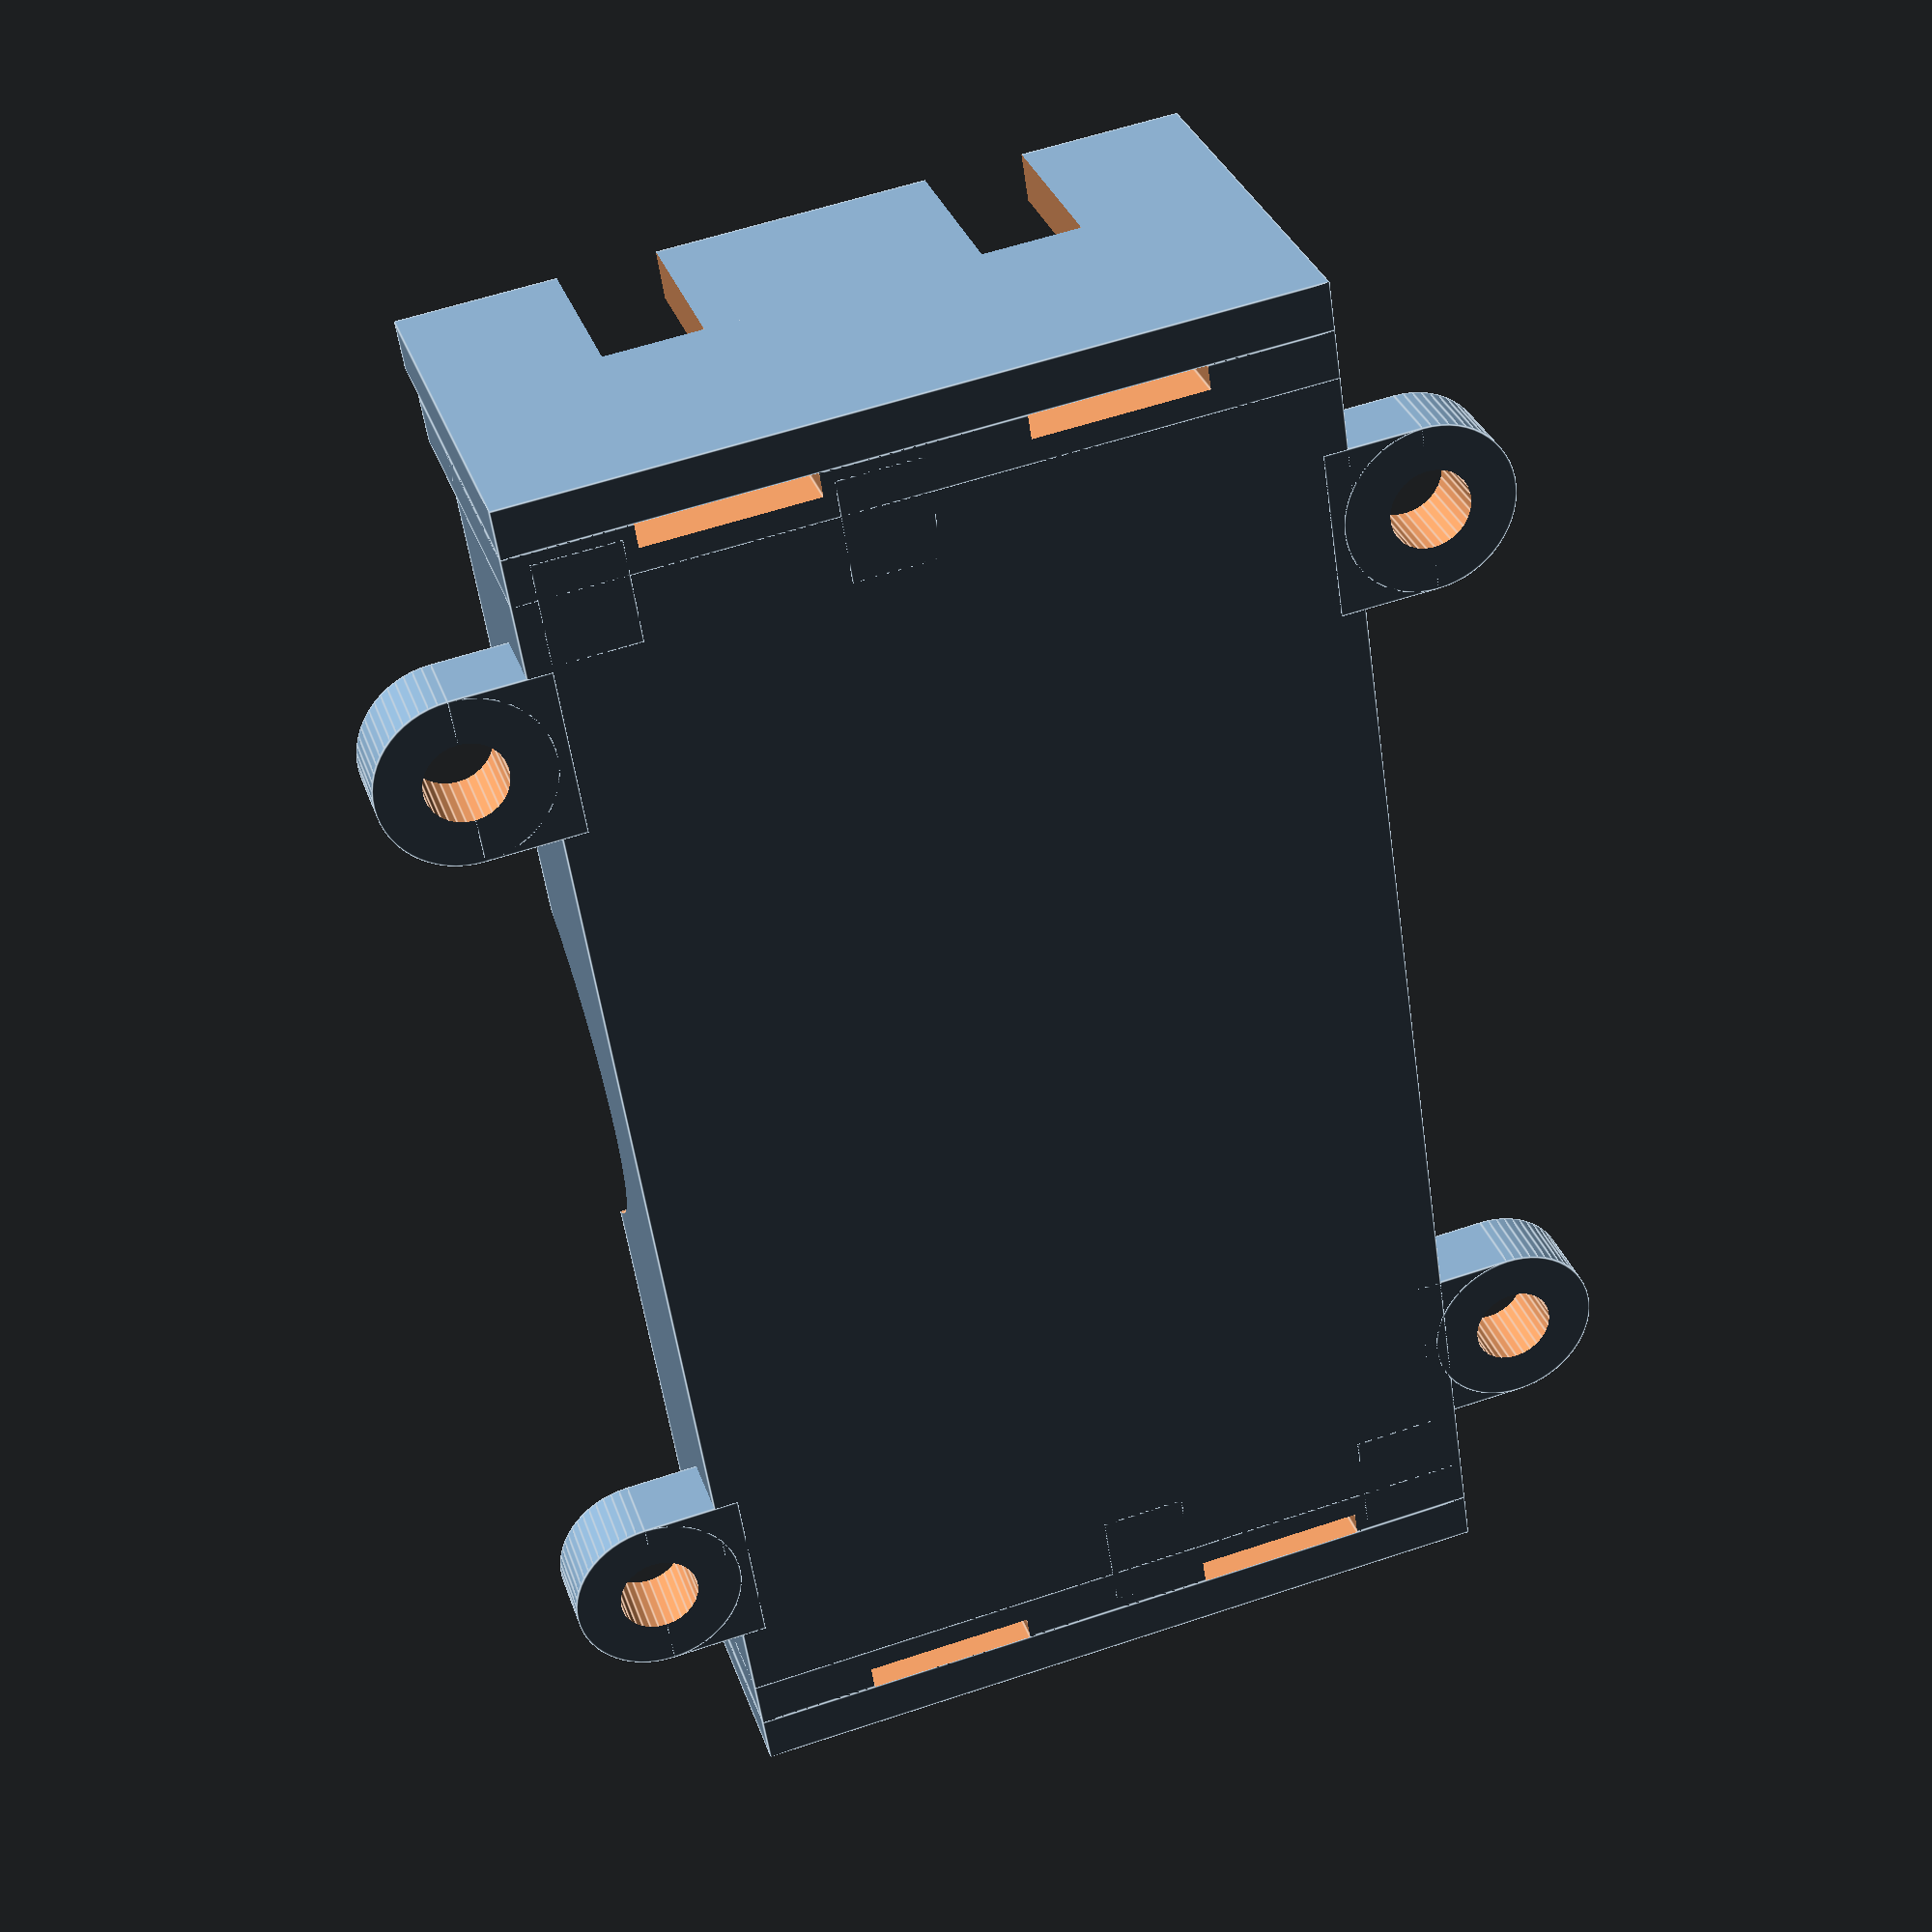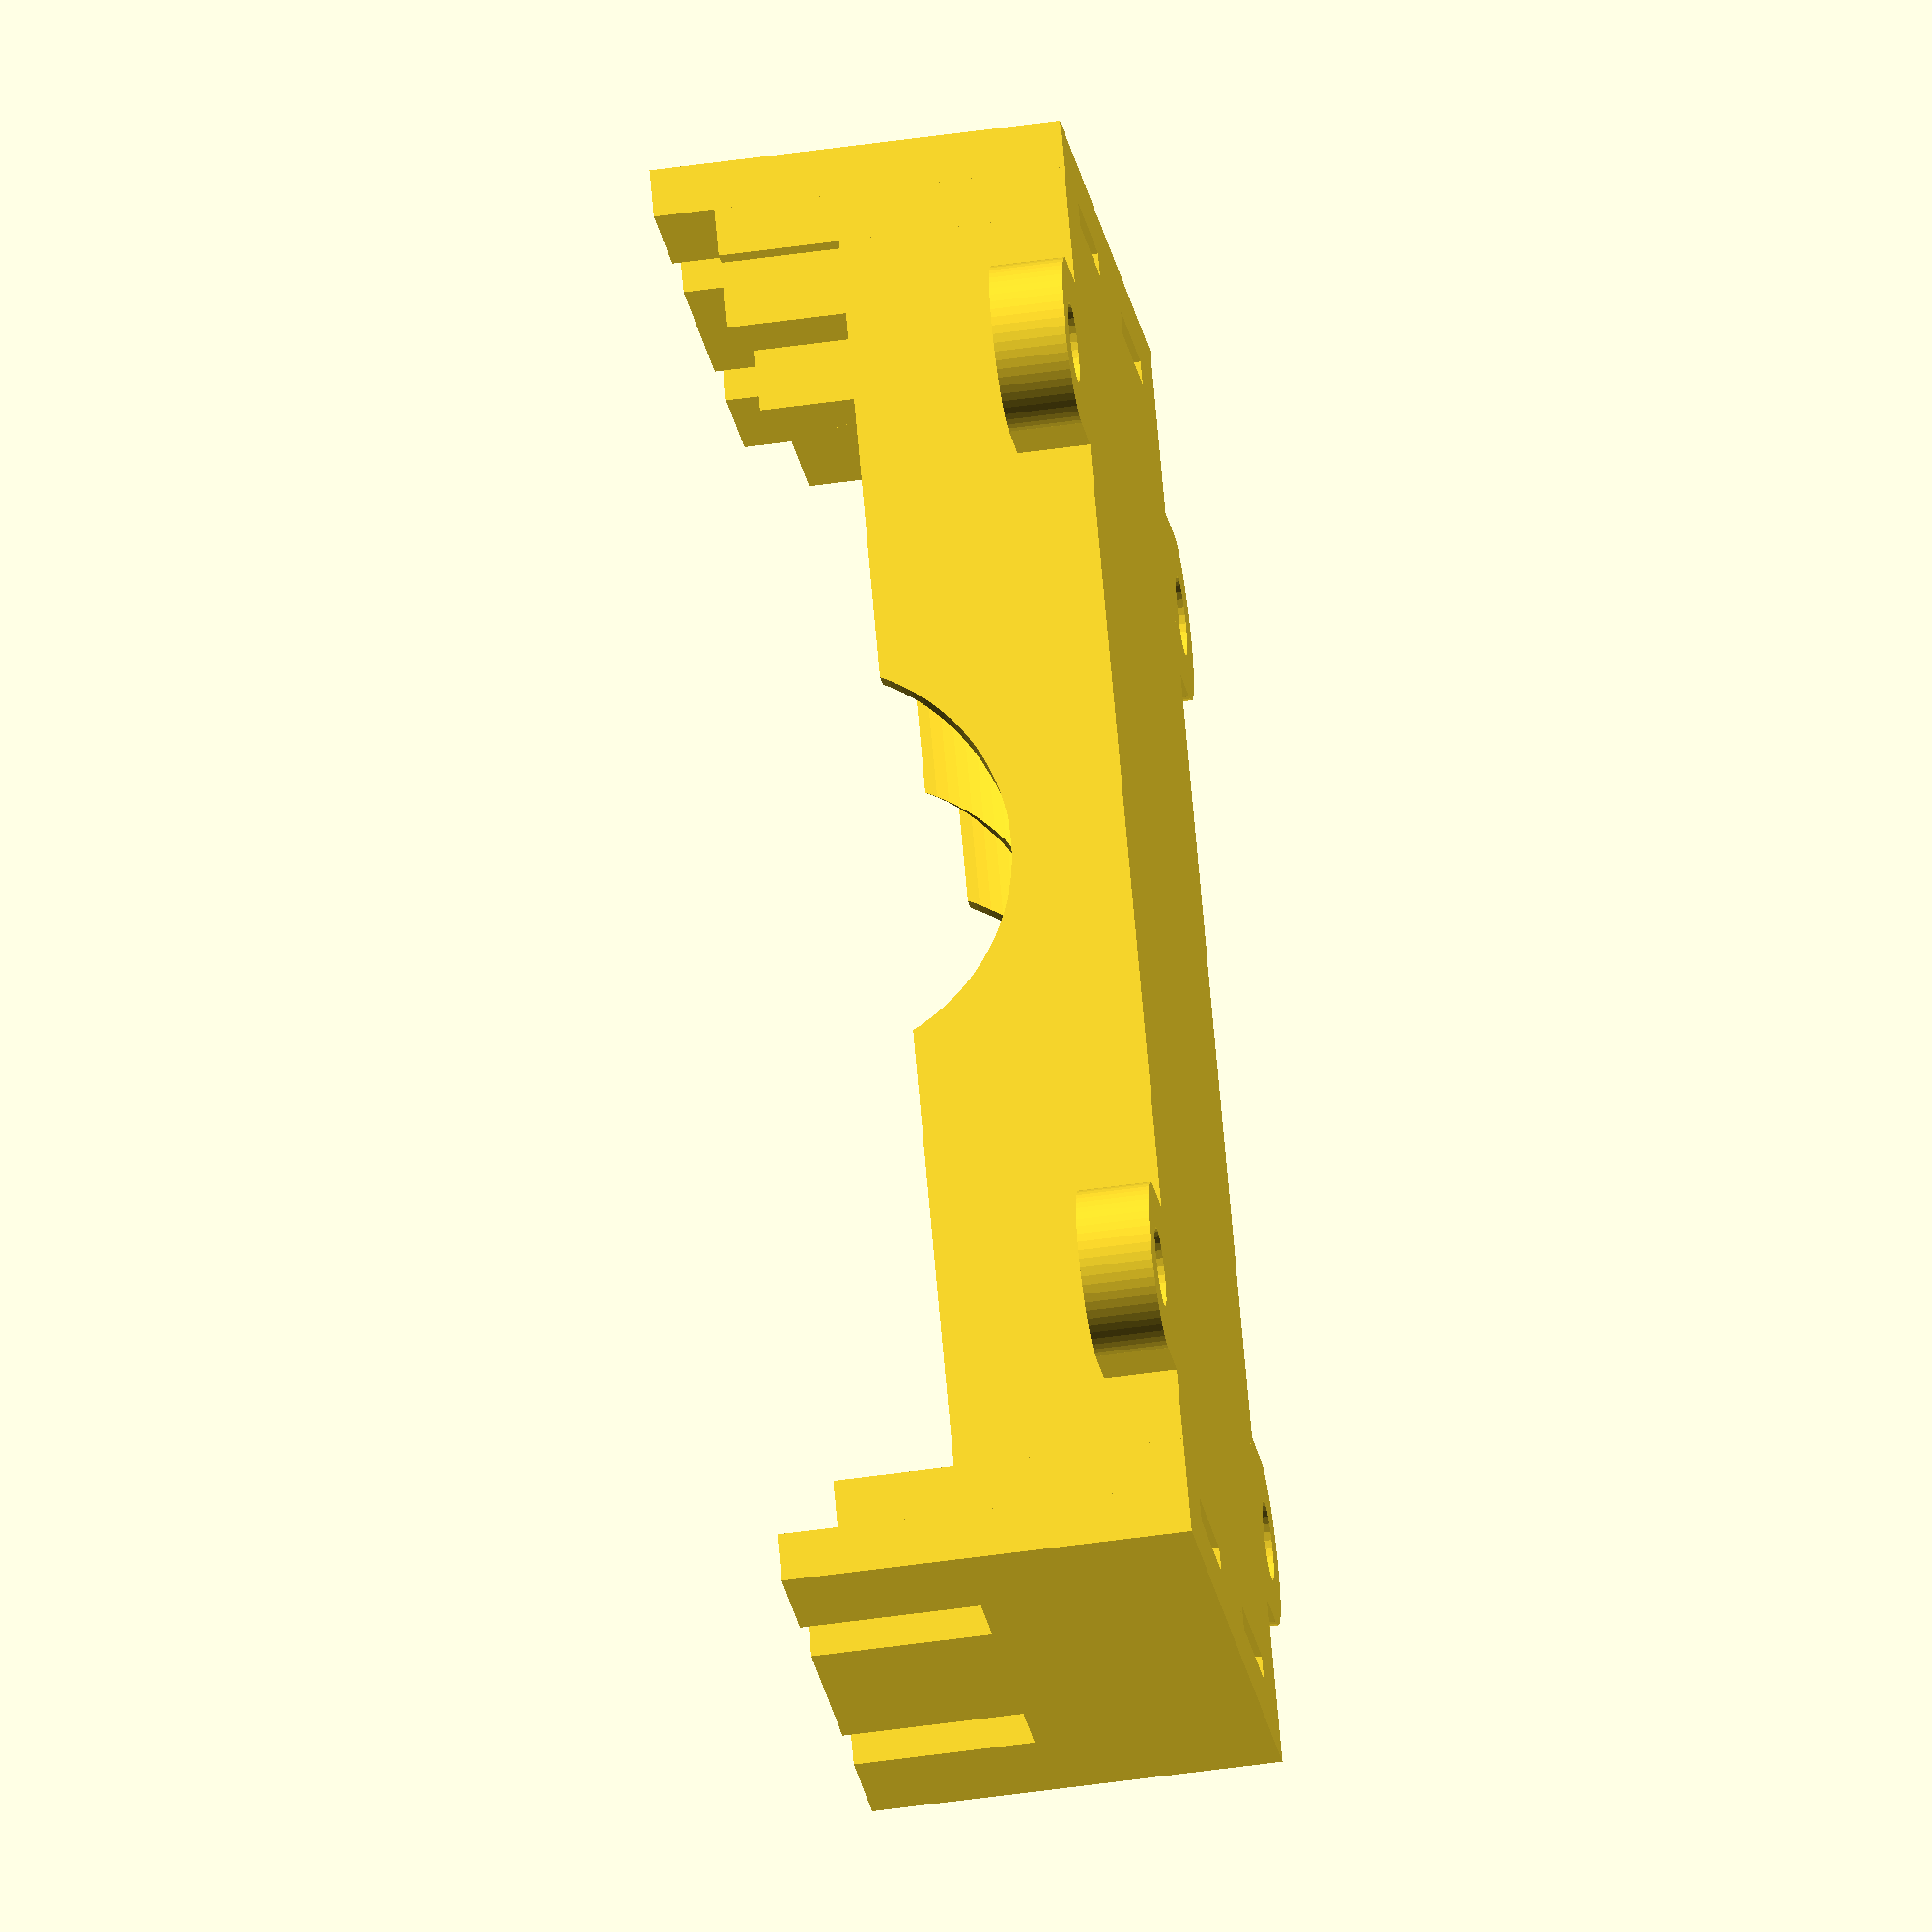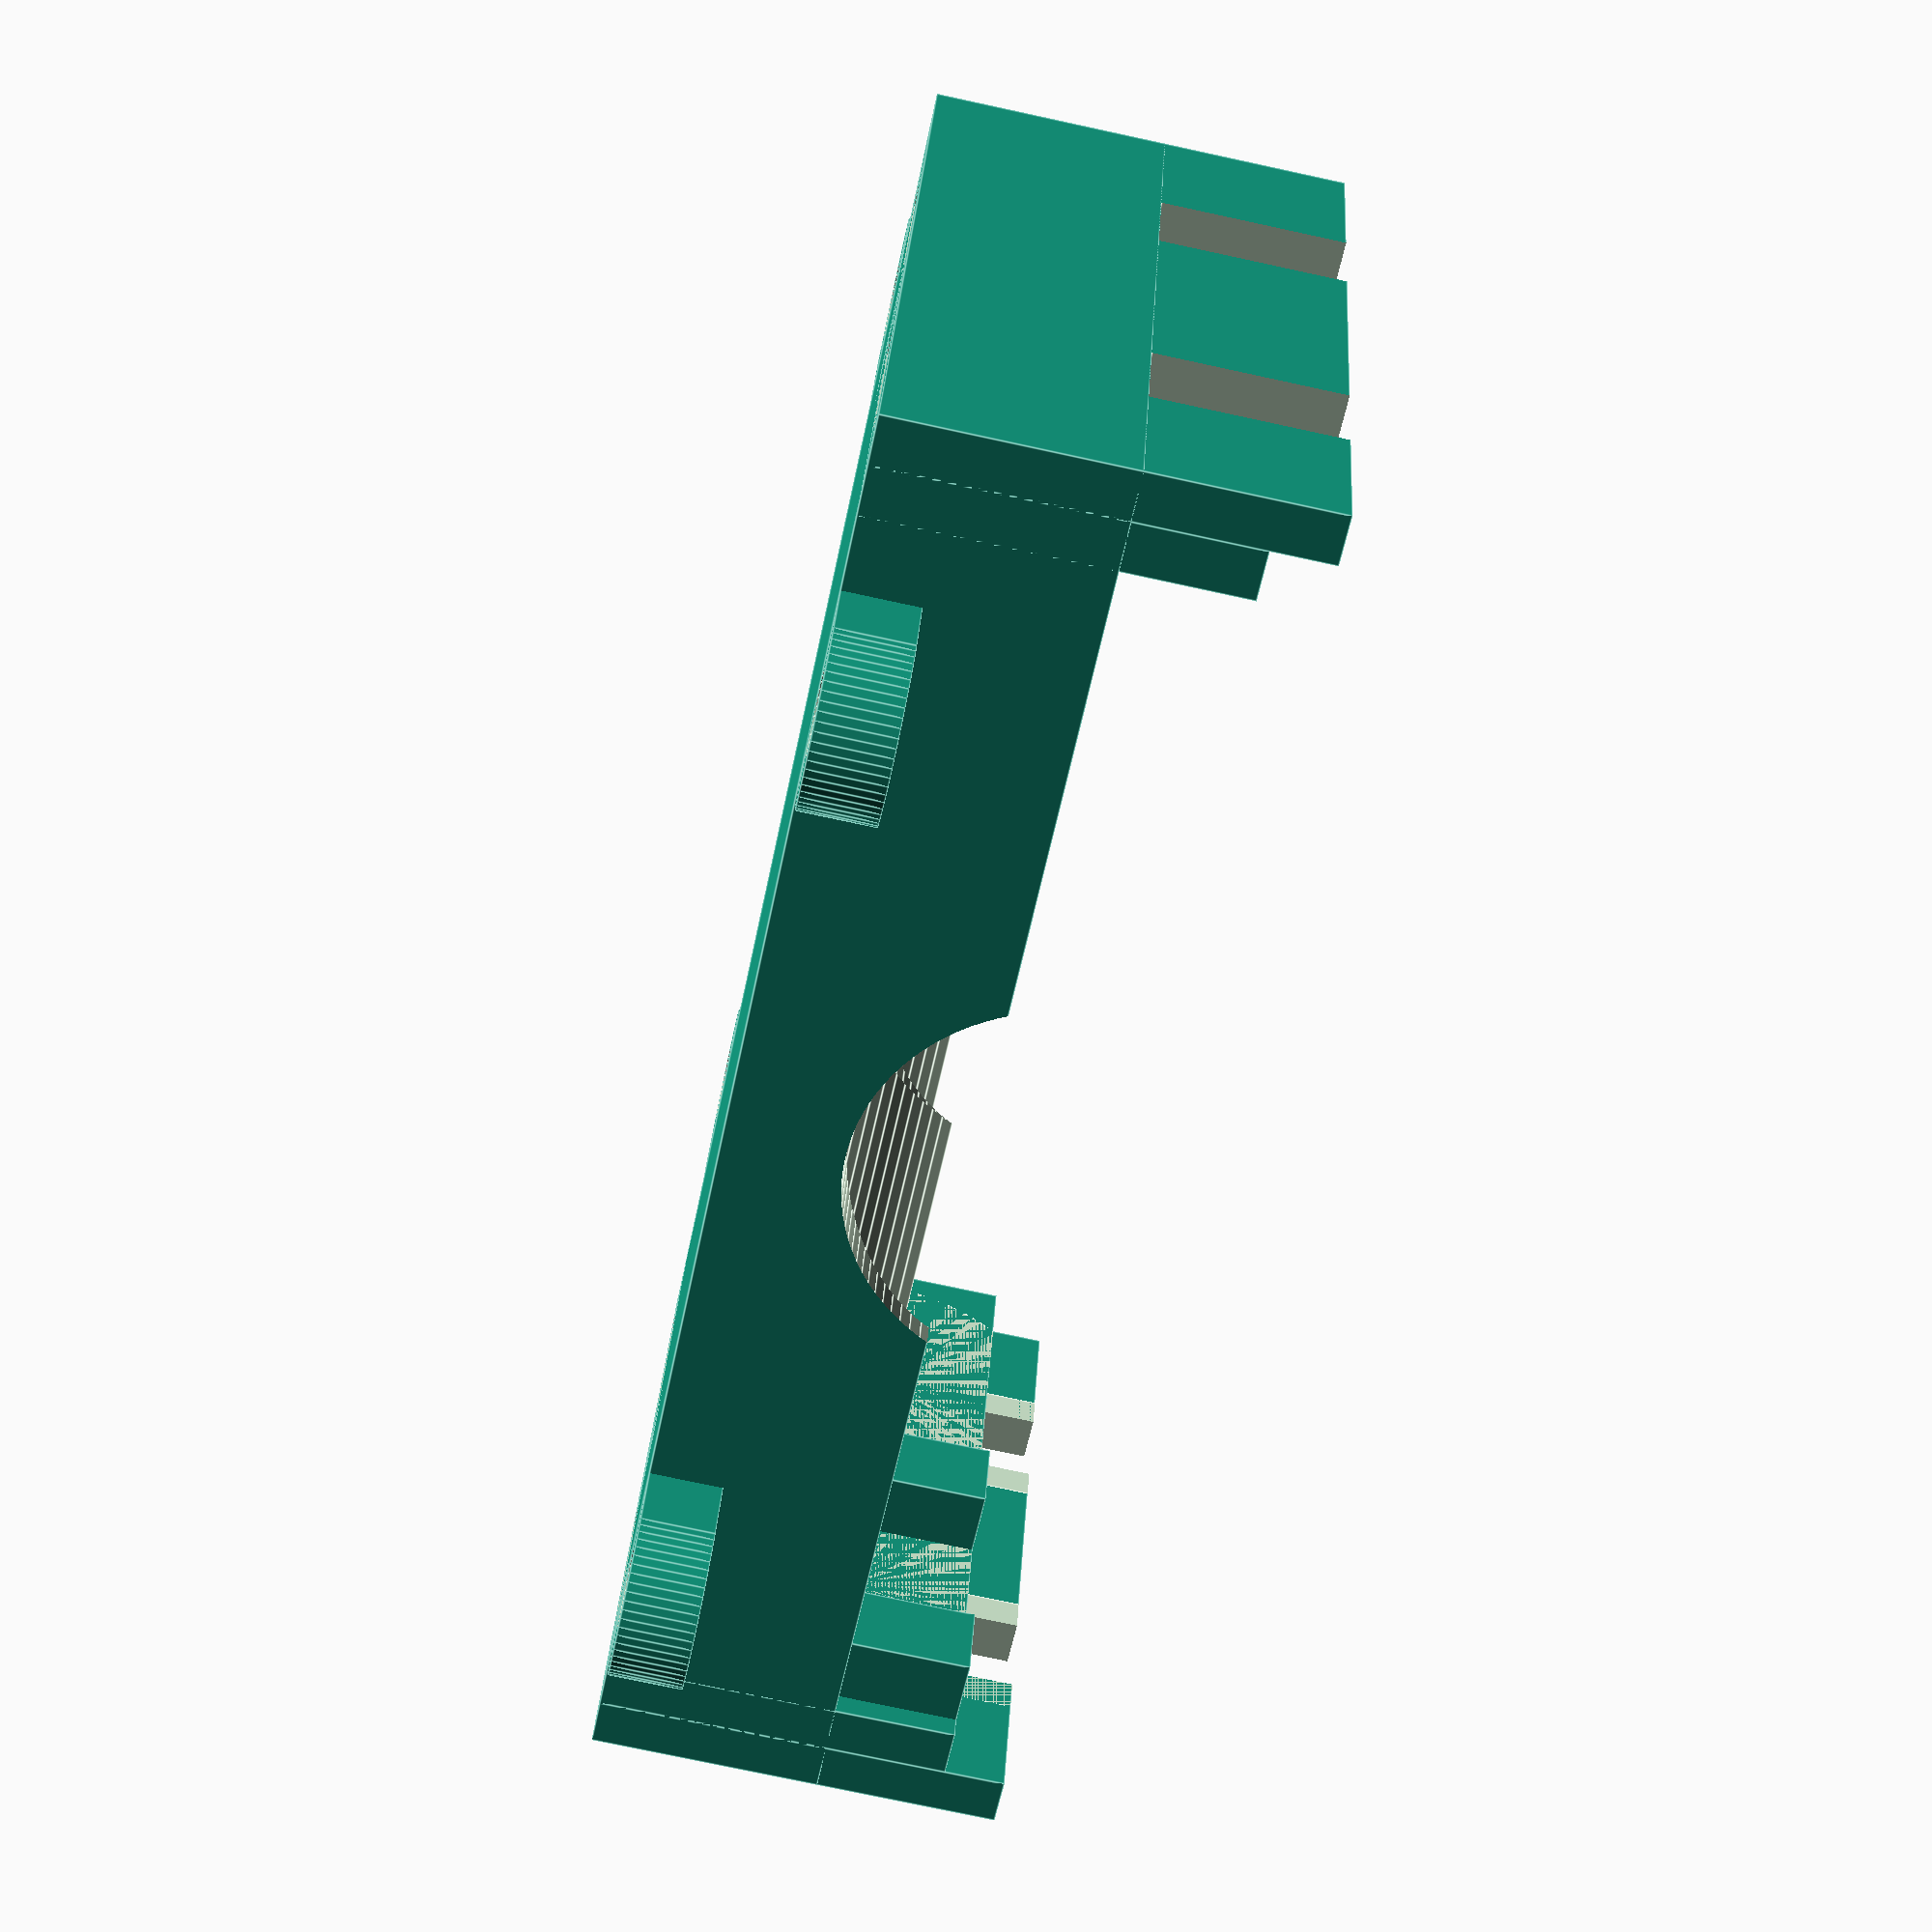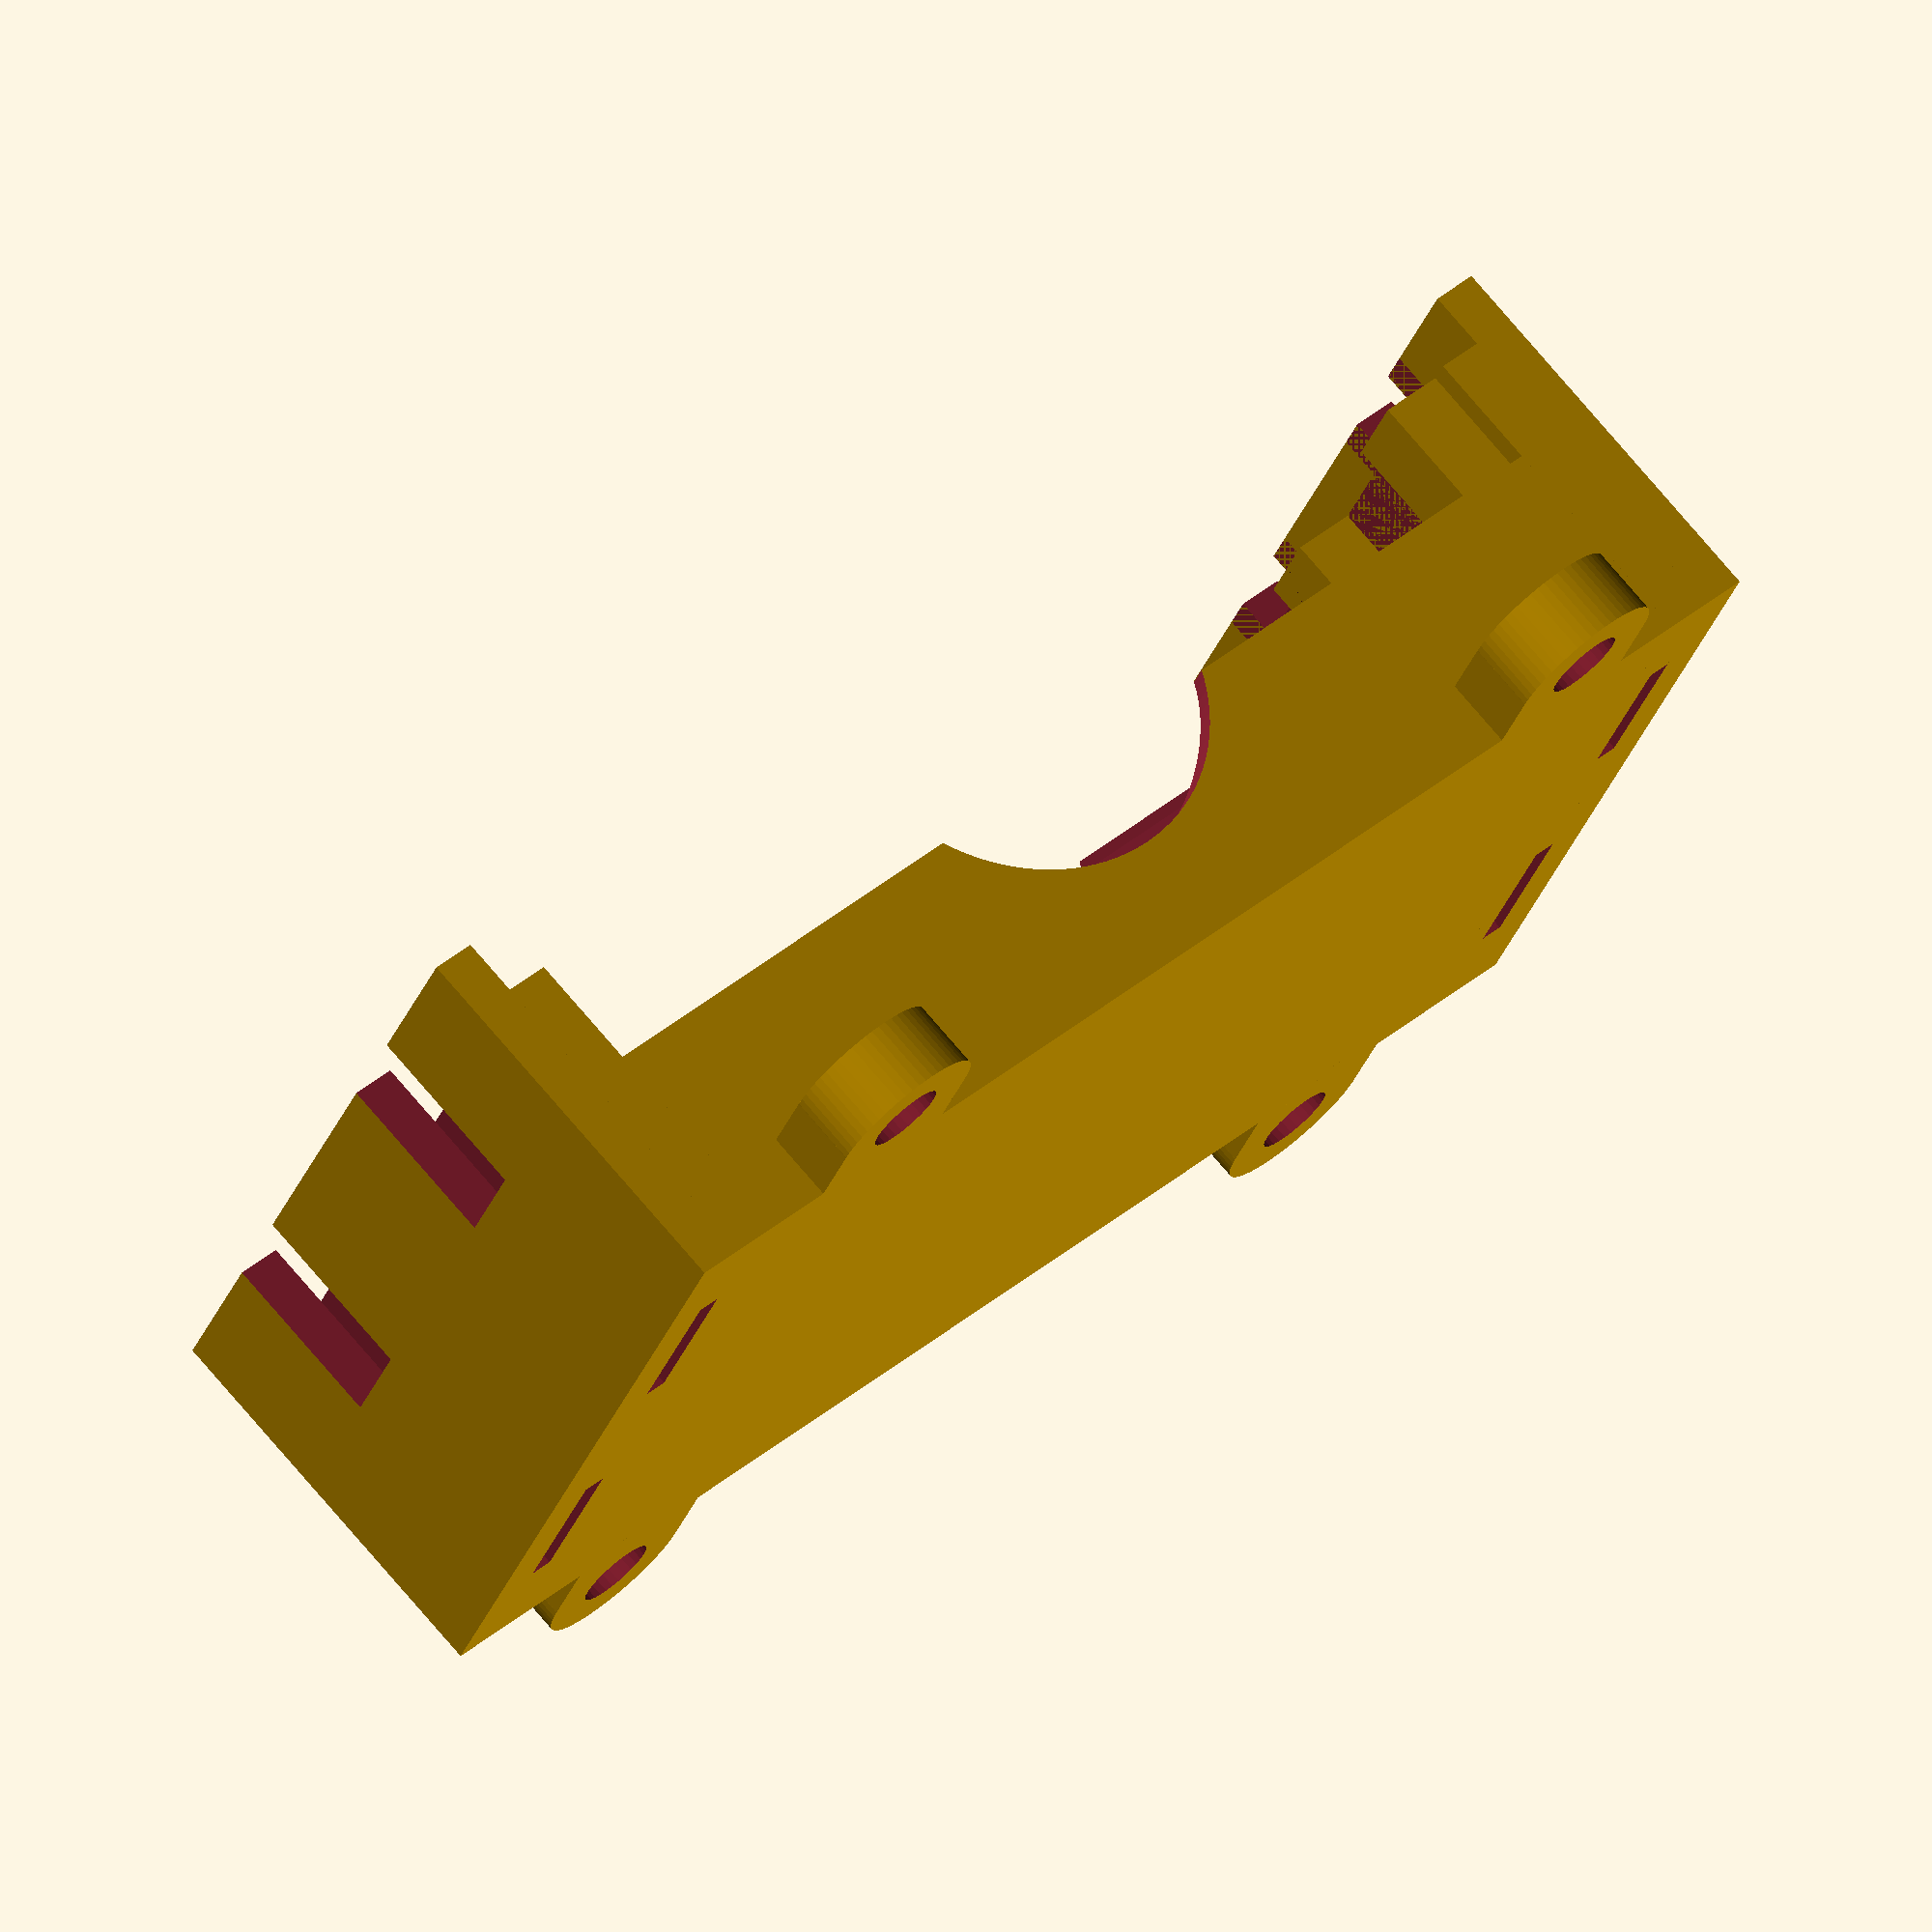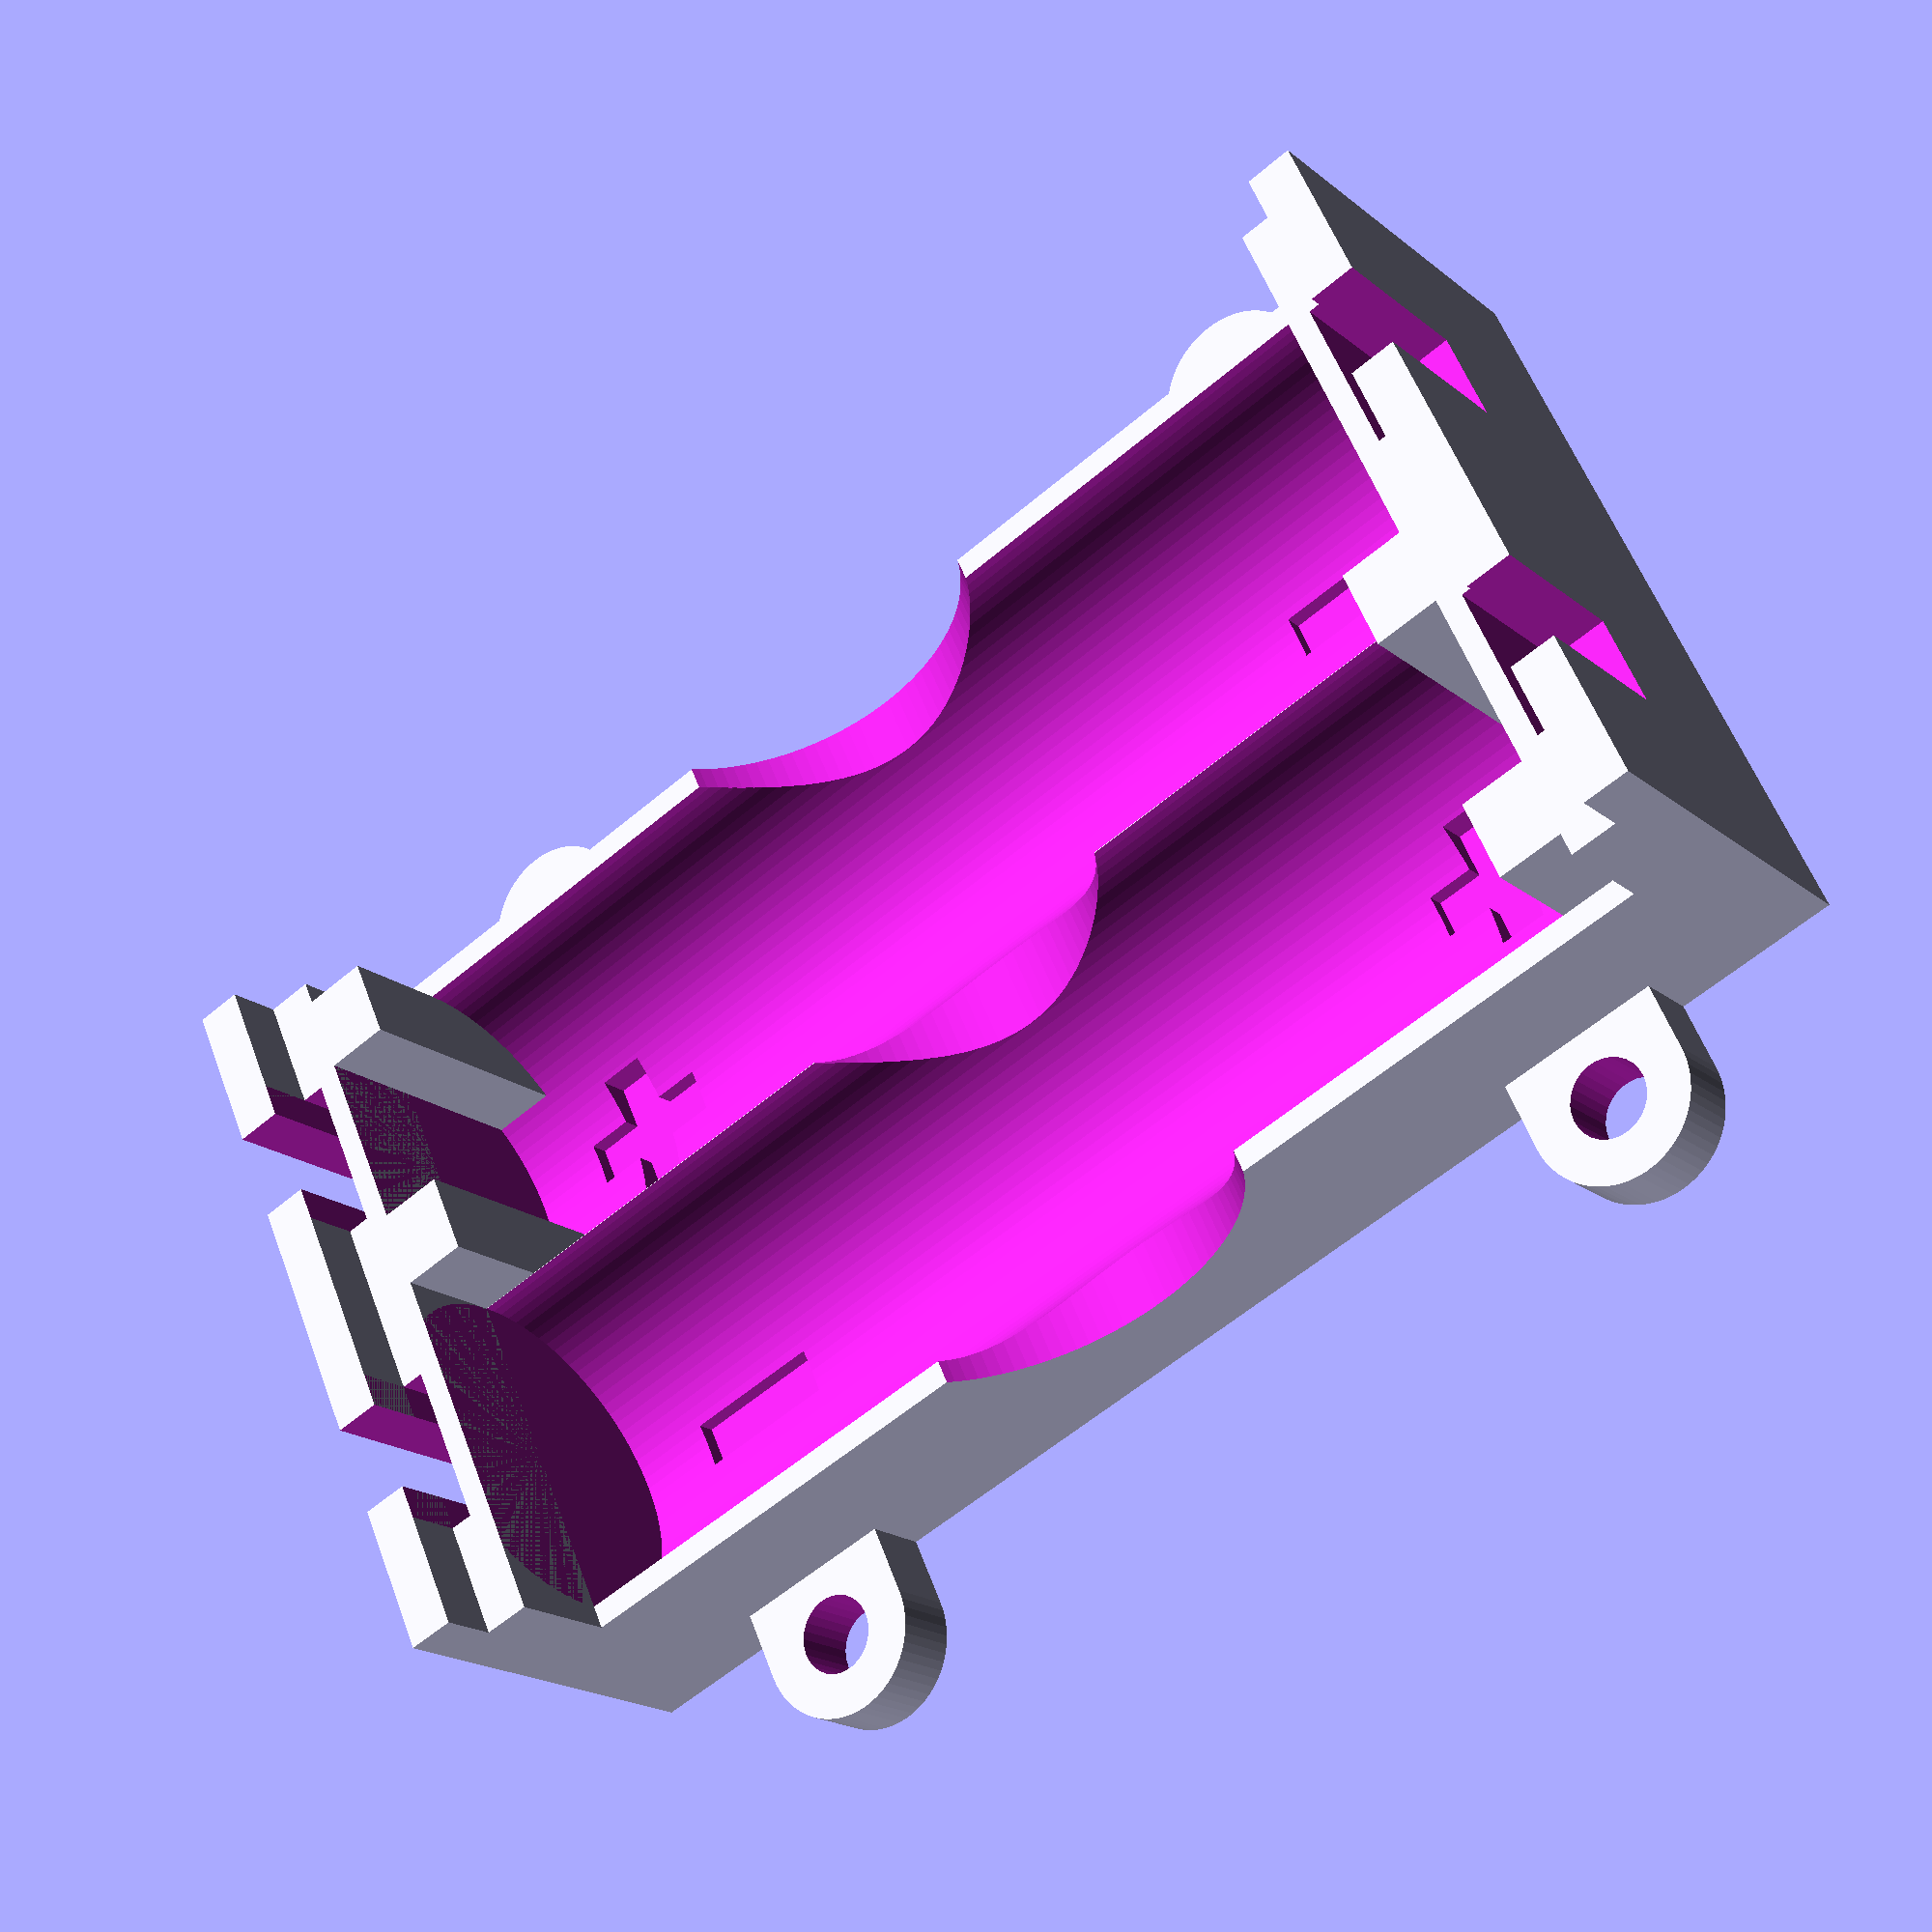
<openscad>
/* Created by Heindal at Thingiverse and inspired by the design by flummer

User Variables - Change to fit your battery
 */
// Number of batteries
Cell_Count = 2; // [1:6]

// Battery Size
Battery_Size = 0; // [0:AA, 1:16340 lithium, 2:18650 lithium]

// Distance between mounting holes
Mount_Hole_X_Spacing = 40; // [30:60]

/* [Hidden] */
// for the customizer - please edit here for custom values
// Overall length including positive button
Length_Options = [50,37.4,71];
Battery_Length = Length_Options[Battery_Size]; // [37.4:xx340 lithium, 50:AA, 71:xx650 lithium]

// Diameter of the body of the battery plus 1mm for clearance
Dia_Options = [15,17,19];
Battery_Dia = Dia_Options[Battery_Size];// [15:AA, 17:16xxx lithium, 19:18xxx lithium] 

// Diameter of the positive side button at the base
Button_Dia = 8; // [8:AA and 18650 and 16340, 17:26650]

// Height of the button - 0.8 works for most everything
Button_Height = 0.8; 

/*
Fixed and Calculated Dimensions - alter at your own risk
*/
//clip dimensions for Keystone 1107-1 
Clip_Width = 7; //overall width of clip
Clip_Below_Center = 10; //distance inserted part of clip extends below center of the battery
Clip_Above_Center = 5;
Clip_Compressed = 3;
Clip_Uncompressed = 4-0.5;
Tab_Width = 4;
// Dimensions of holder 
Mid_Height = Battery_Dia/2+2;
Mid_End_Height = Mid_Height + Clip_Above_Center;
End_Height = Mid_Height + Battery_Dia/2;


module battery_box(cells)
{	
union () 
	{
				// polarizing tabs for positive terminal
	for (i=[0:(cells-1)])
		{
		if (i%2 == 0) { // is even
			translate([Battery_Length/2+Clip_Compressed-(Clip_Uncompressed+Button_Height)/2, -(cells-1)*Battery_Dia/2+i*Battery_Dia+(Button_Dia+Battery_Dia)/4, Mid_End_Height/2])
				cube(size=[(Clip_Uncompressed+Button_Height), (Battery_Dia-Button_Dia)/2, Mid_End_Height], center=true);
			translate([Battery_Length/2+Clip_Compressed-(Clip_Uncompressed+Button_Height)/2, -(cells-1)*Battery_Dia/2+i*Battery_Dia-(Button_Dia+Battery_Dia)/4, Mid_End_Height/2])
				cube(size=[(Clip_Uncompressed+Button_Height), (Battery_Dia-Button_Dia)/2, Mid_End_Height], center=true);
		}
		else { // if odd flip to the other side of the holder
			translate([-Battery_Length/2-Clip_Compressed+(Clip_Uncompressed+Button_Height)/2, -(cells-1)*Battery_Dia/2+i*Battery_Dia+(Button_Dia+Battery_Dia)/4, Mid_End_Height/2])
				cube(size=[(Clip_Uncompressed+Button_Height), (Battery_Dia-Button_Dia)/2, Mid_End_Height], center=true);
			translate([-Battery_Length/2-Clip_Compressed+(Clip_Uncompressed+Button_Height)/2, -(cells-1)*Battery_Dia/2+i*Battery_Dia-(Button_Dia+Battery_Dia)/4, Mid_End_Height/2])
				cube(size=[(Clip_Uncompressed+Button_Height), (Battery_Dia-Button_Dia)/2, Mid_End_Height], center=true);
		}
		}

	difference()
	{
		union()
		{	// body of battery holder
			translate([0, 0, Mid_Height/2])
				cube(size=[Battery_Length+2*(Clip_Compressed-1.5+4), Battery_Dia*cells+2, Mid_Height], center=true);
	
			translate([Battery_Length/2+(Clip_Compressed-1.5)+2+2/2, 0, End_Height/2])
				cube(size=[2, Battery_Dia*cells+2, End_Height], center=true);

			translate([-(Battery_Length/2+(Clip_Compressed-1.5)+2+2/2), 0, End_Height/2])
				cube(size=[2, Battery_Dia*cells+2, End_Height], center=true);

			translate([-(Battery_Length/2+(Clip_Compressed-1.5)+2/2), 0, Mid_End_Height/2])
				cube(size=[2, Battery_Dia*cells+2, Mid_End_Height], center=true);

			translate([(Battery_Length/2+(Clip_Compressed-1.5)+2/2), 0, Mid_End_Height/2])
				cube(size=[2, Battery_Dia*cells+2, Mid_End_Height], center=true);
			
			// mounting flanges	
			translate([Mount_Hole_X_Spacing/2, cells*Battery_Dia/2+4/2, 3/2])
				cube(size=[7, 4, 3], center=true);

			translate([Mount_Hole_X_Spacing/2, cells*Battery_Dia/2+4, 3/2])
				cylinder(r=7/2, h=3, center=true, $fn = 60);

			translate([-Mount_Hole_X_Spacing/2, cells*Battery_Dia/2+4/2, 3/2])
				cube(size=[7, 4, 3], center=true);

			translate([-Mount_Hole_X_Spacing/2, cells*Battery_Dia/2+4, 3/2])
				cylinder(r=7/2, h=3, center=true, $fn = 60);

			translate([Mount_Hole_X_Spacing/2, -(cells*Battery_Dia/2+4/2), 3/2])
				cube(size=[7, 4, 3], center=true);

			translate([Mount_Hole_X_Spacing/2, -(cells*Battery_Dia/2+4), 3/2])
				cylinder(r=7/2, h=3, center=true, $fn = 60);

			translate([-Mount_Hole_X_Spacing/2, -(cells*Battery_Dia/2+4/2), 3/2])
				cube(size=[7, 4, 3], center=true);

			translate([-Mount_Hole_X_Spacing/2, -(cells*Battery_Dia/2+4), 3/2])
				cylinder(r=7/2, h=3, center=true, $fn = 60);
		}
		
		for (i=[0:cells-1])
		{
			// battery cradle
			translate([0, -cells*Battery_Dia/2+Battery_Dia/2+Battery_Dia*i, Mid_Height])
			rotate(90, [0, 1, 0])
				cylinder(r=Battery_Dia/2-0.01, h=Battery_Length+2*(Clip_Compressed-1.5), center=true, $fn = 100);
			
			// spring cut-out
			translate([Battery_Length/2+Clip_Compressed, -cells*Battery_Dia/2+Battery_Dia/2+Battery_Dia*i, Mid_End_Height/2])
				cube(size=[1, Clip_Width, 30], center=true);

			translate([Battery_Length/2+Clip_Compressed+10/2, -cells*Battery_Dia/2+Battery_Dia/2+Battery_Dia*i, Mid_Height+30/2])
				cube(size=[10, Tab_Width, 30], center=true);

			translate([-(Battery_Length/2+Clip_Compressed), -cells*Battery_Dia/2+Battery_Dia/2+Battery_Dia*i, Mid_Height])
				cube(size=[1, Clip_Width, 30], center=true);

			translate([-(Battery_Length/2+Clip_Compressed+10/2), -cells*Battery_Dia/2+Battery_Dia/2+Battery_Dia*i, Mid_Height+30/2])
				cube(size=[10, Tab_Width, 30], center=true);
		if (i%2 == 0 ) { // is even
	// polarity marking (+)
			translate([2*Battery_Length/5, -cells*Battery_Dia/2+Battery_Dia/2+Battery_Dia*i, Mid_Height-Battery_Dia/2+1.25])
				cube(size=[6, 2, 4], center=true);

			translate([2*Battery_Length/5, -cells*Battery_Dia/2+Battery_Dia/2+Battery_Dia*i, Mid_Height-Battery_Dia/2+1.25])
				cube(size=[2, 6, 4], center=true);

			// polarity marking (-)
			translate([-2*Battery_Length/5, -cells*Battery_Dia/2+Battery_Dia/2+Battery_Dia*i, Mid_Height-Battery_Dia/2+1.25])
				cube(size=[6, 2, 4], center=true);
		}
		else { // if odd switch to opposite side
	// polarity marking (+)
			translate([-2*Battery_Length/5, -cells*Battery_Dia/2+Battery_Dia/2+Battery_Dia*i, Mid_Height-Battery_Dia/2+1.25])
				cube(size=[6, 2, 4], center=true);

			translate([-2*Battery_Length/5, -cells*Battery_Dia/2+Battery_Dia/2+Battery_Dia*i, Mid_Height-Battery_Dia/2+1.25])
				cube(size=[2, 6, 4], center=true);

			// polarity marking (-)
			translate([2*Battery_Length/5, -cells*Battery_Dia/2+Battery_Dia/2+Battery_Dia*i, Mid_Height-Battery_Dia/2+1.25])
				cube(size=[6, 2, 4], center=true);
		}

		}
		
		// mounting holes
		translate([Mount_Hole_X_Spacing/2, cells*Battery_Dia/2+4, 3/2])
			cylinder(r=3.3/2, h=4, center=true, $fn = 30);

		translate([-Mount_Hole_X_Spacing/2, cells*Battery_Dia/2+4, 3/2])
			cylinder(r=3.3/2, h=4, center=true, $fn = 30);

		translate([Mount_Hole_X_Spacing/2, -(cells*Battery_Dia/2+4), 3/2])
			cylinder(r=3.3/2, h=4, center=true, $fn = 30);

		translate([-Mount_Hole_X_Spacing/2, -(cells*Battery_Dia/2+4), 3/2])
			cylinder(r=3.3/2, h=4, center=true, $fn = 30);

		// cutout to ease battery removal
		translate([0, 0, End_Height/2+Mid_Height/2])
		rotate(90, [1, 0, 0])
			cylinder(r=End_Height/2, h=cells*Battery_Dia+5, center=true, $fn = 100);

		}
	}
}

battery_box(Cell_Count);
</openscad>
<views>
elev=148.0 azim=98.5 roll=17.1 proj=p view=edges
elev=55.0 azim=127.4 roll=98.4 proj=o view=solid
elev=75.4 azim=163.9 roll=257.8 proj=p view=edges
elev=104.9 azim=335.8 roll=40.3 proj=o view=solid
elev=199.2 azim=335.3 roll=145.8 proj=p view=solid
</views>
